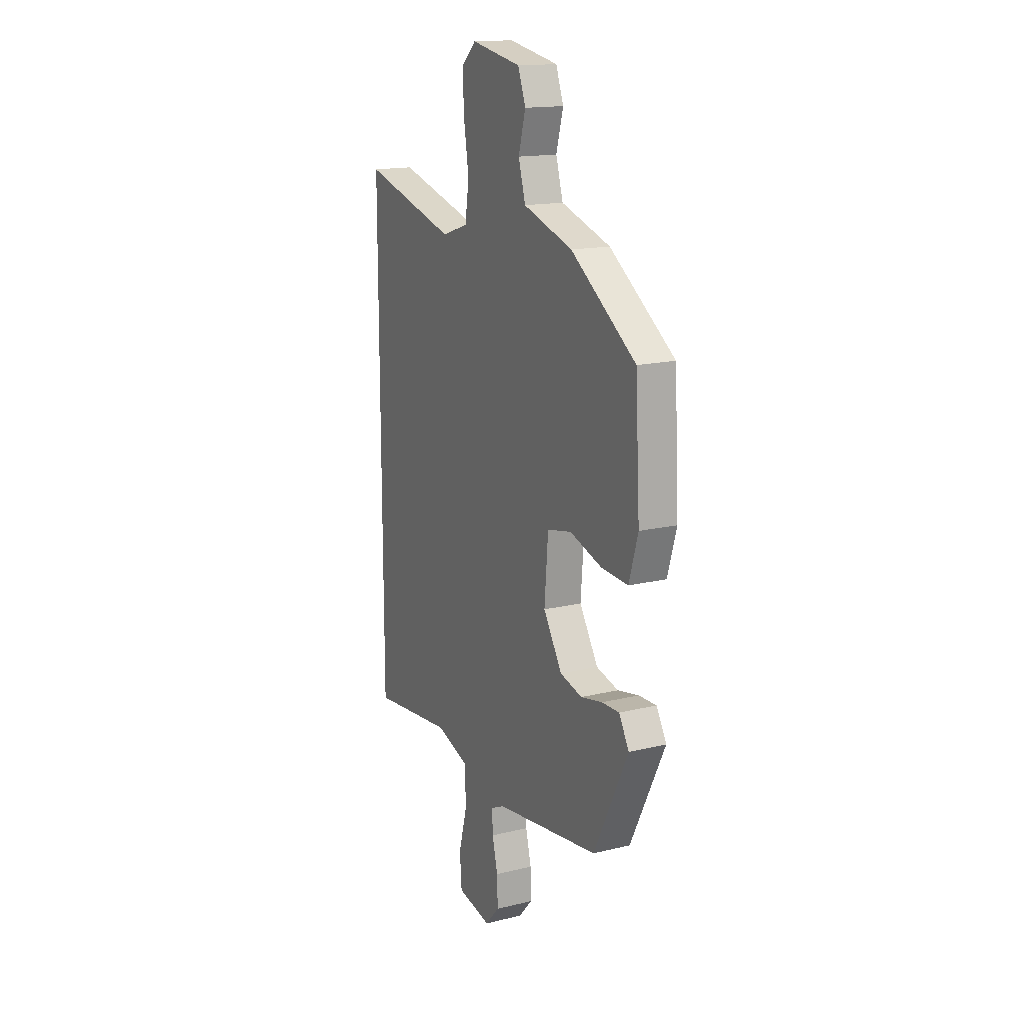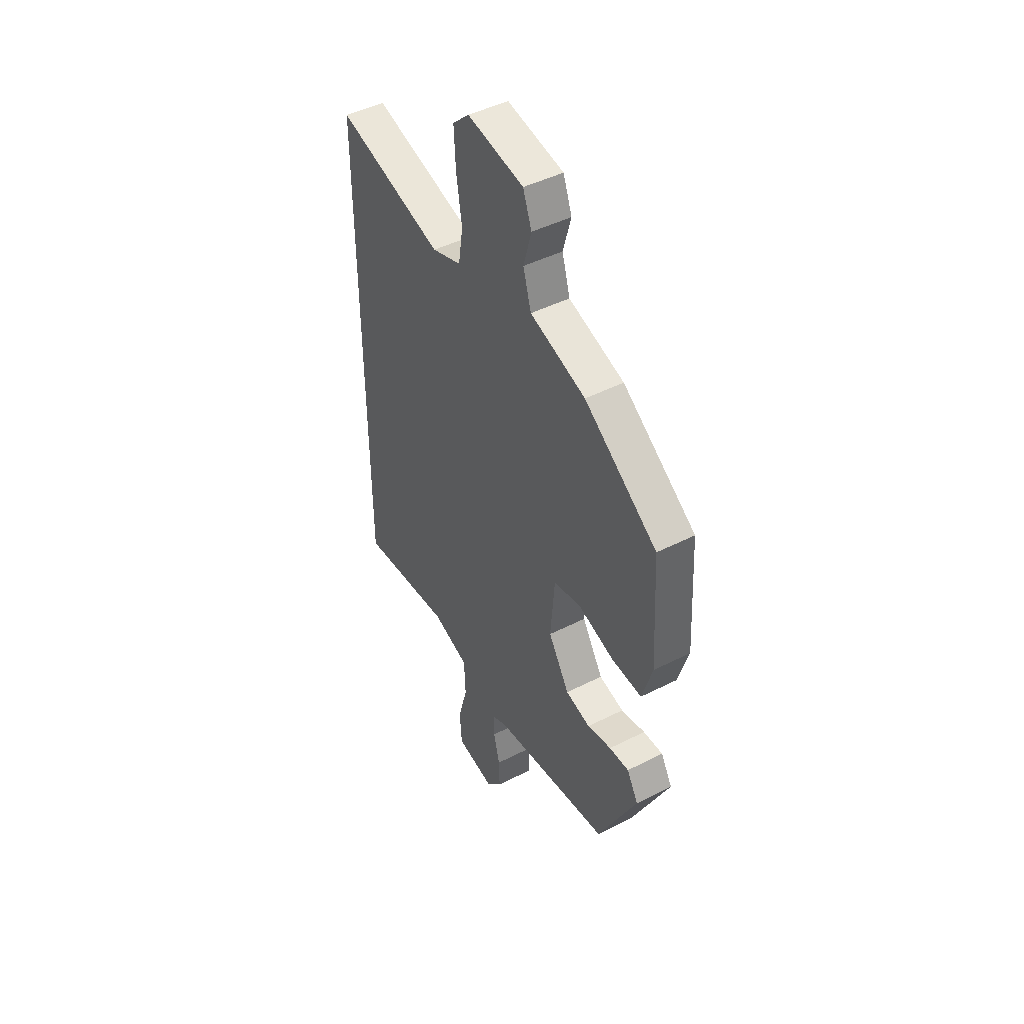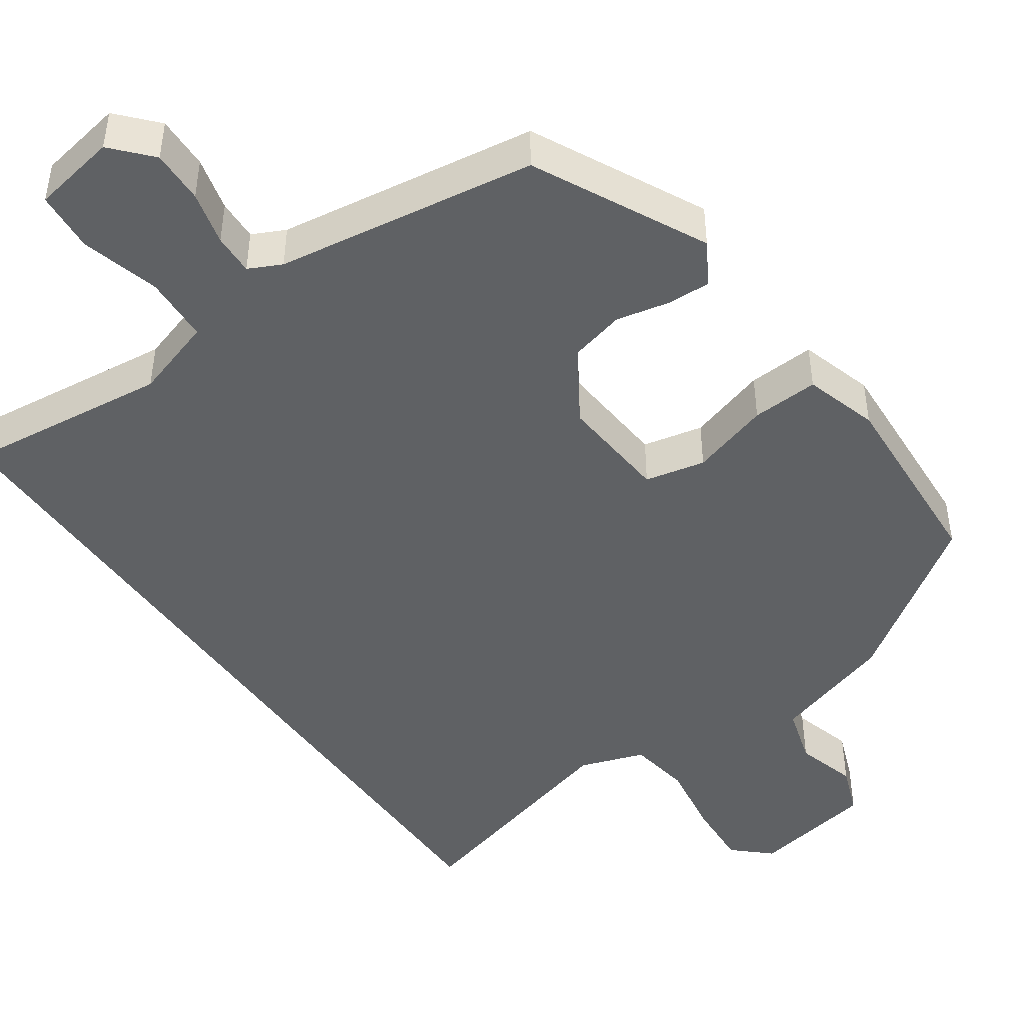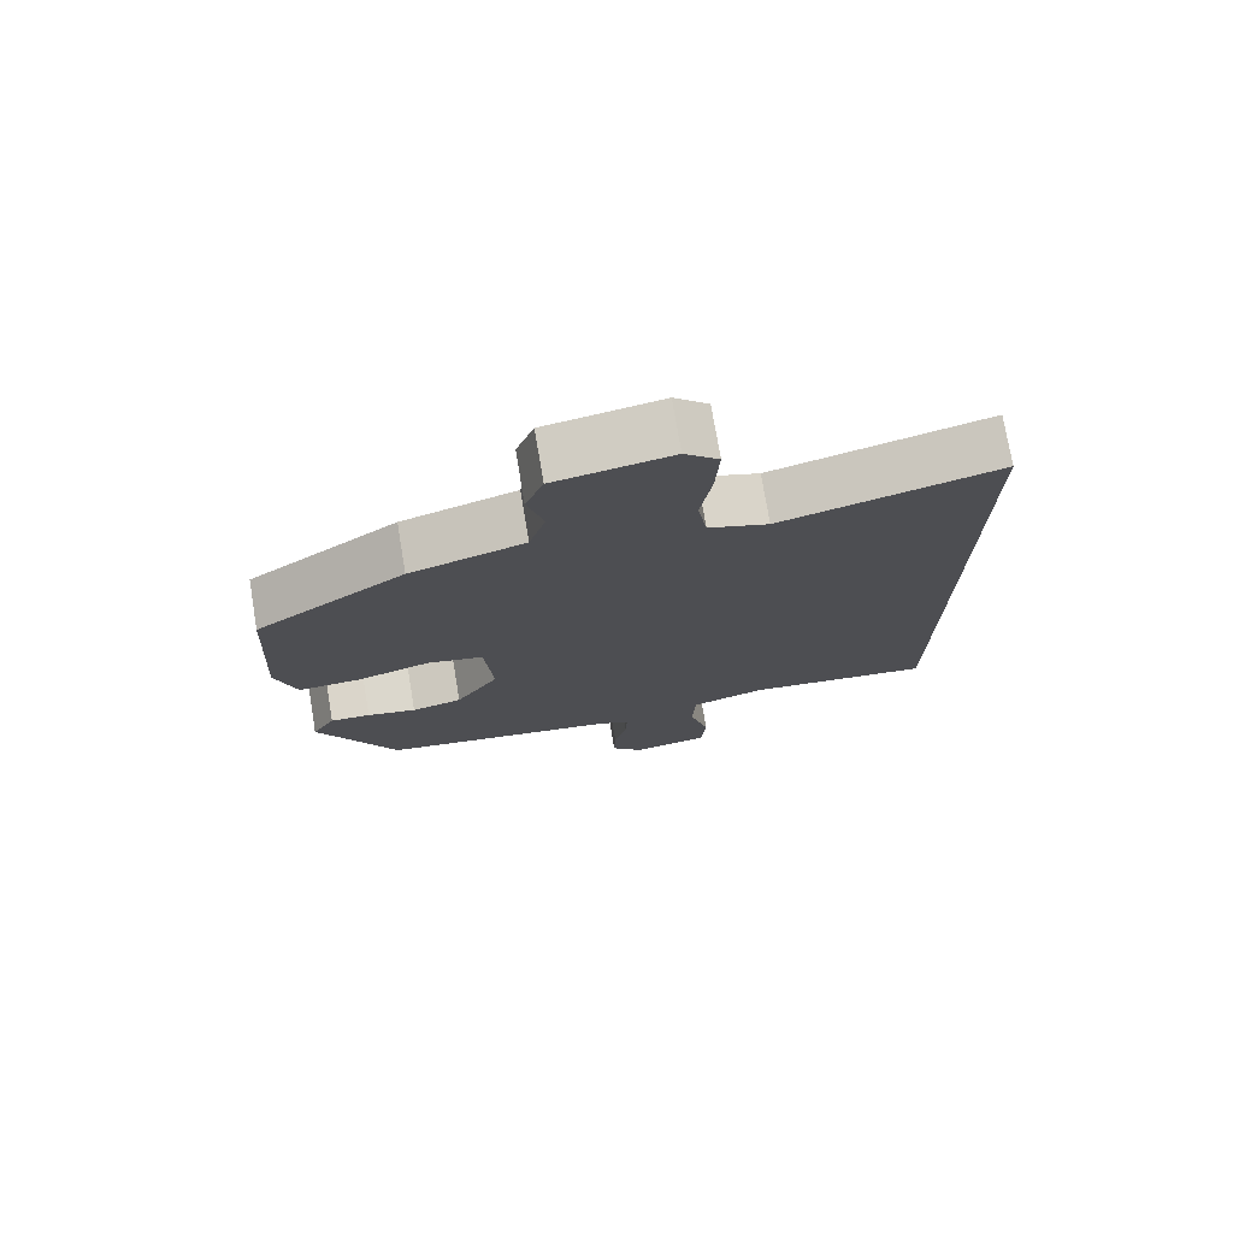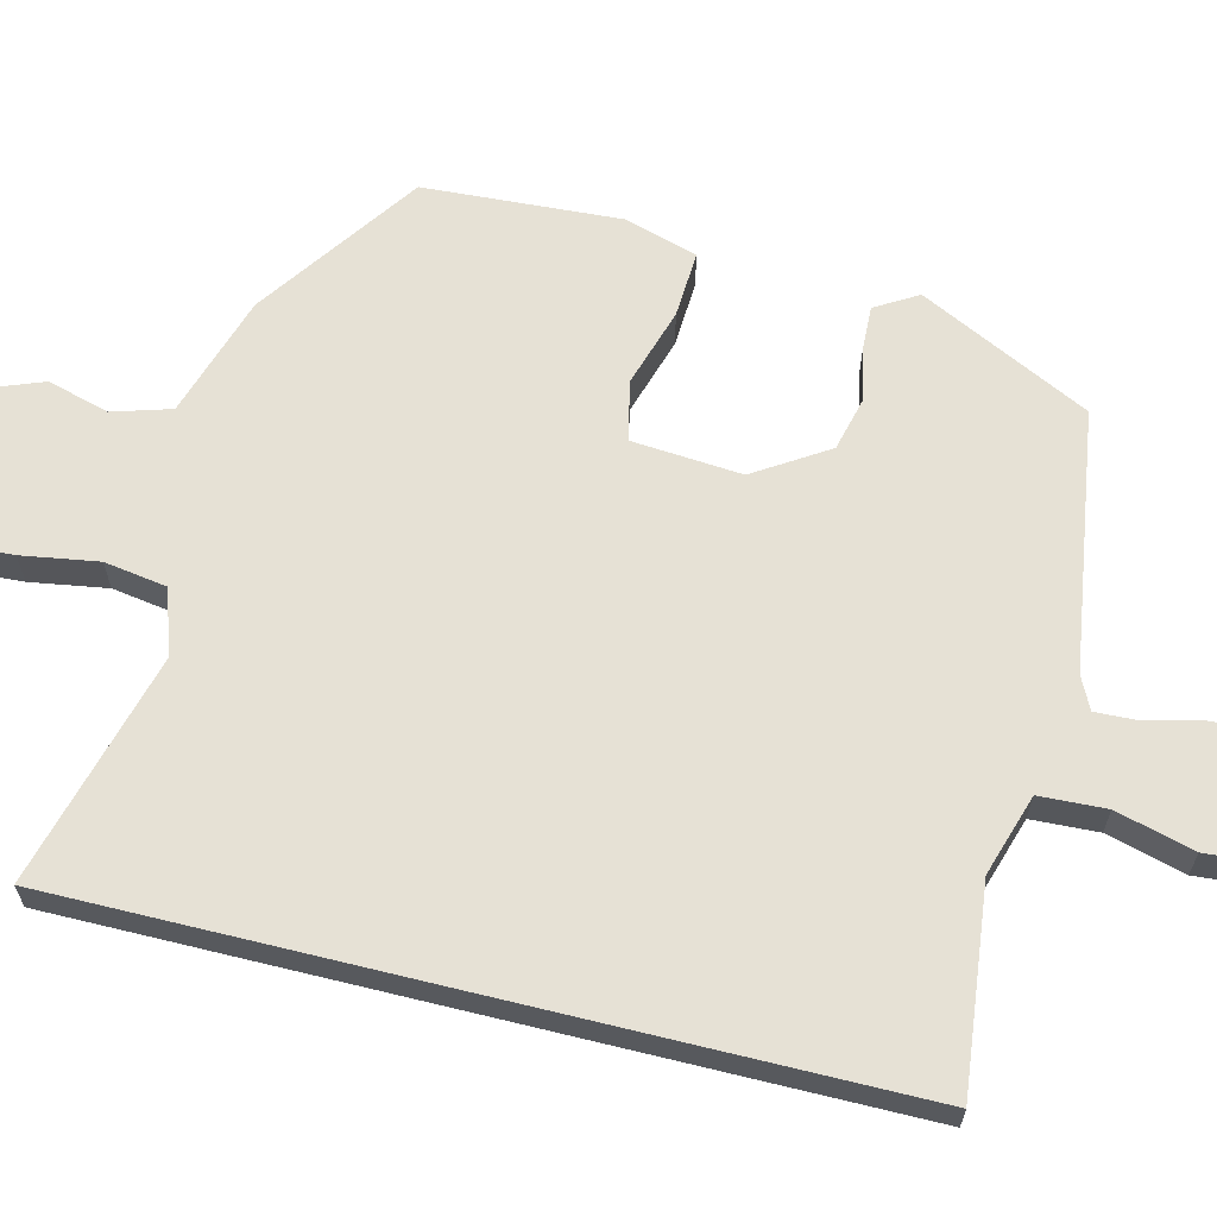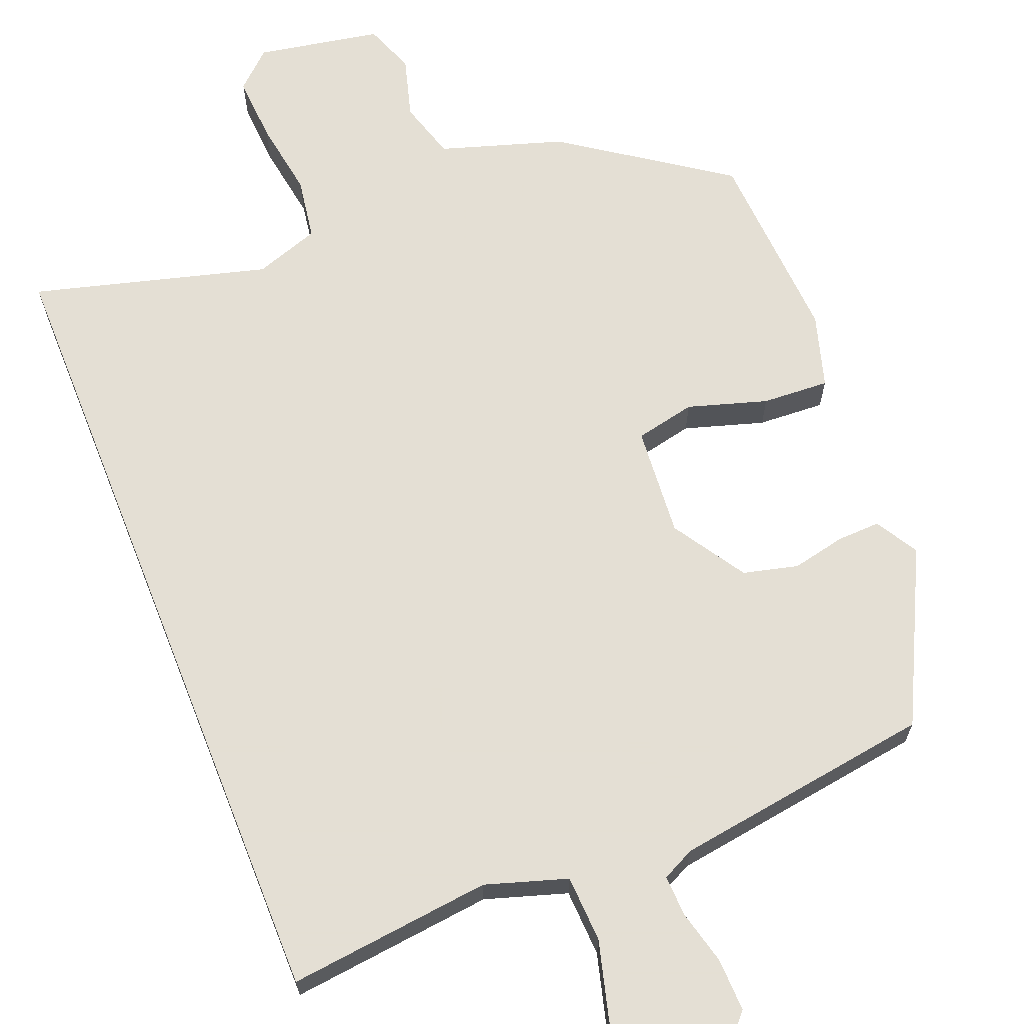
<metadata>
{"format":"obj","ext":"obj","renderer":"f3d","projection":"perspective","resolution":1024,"background":"white","views":[{"elev":16.0,"azim":-116.8,"up":"+Z"},{"elev":45.6,"azim":-120.4,"up":"+Z"},{"elev":-45.9,"azim":-145.2,"up":"+Y"},{"elev":75.0,"azim":-9.5,"up":"+Z"},{"elev":64.1,"azim":103.8,"up":"+Y"},{"elev":66.3,"azim":158.2,"up":"+Y"}]}
</metadata>
<code>
v -0.377 0.07 -0.491
v -0.489 0.07 -0.266
v -0.456 0.07 -0.21
v -0.399 0.07 -0.212
v -0.329 0.07 -0.227
v -0.257 0.07 -0.209
v -0.196 0.07 -0.113
v -0.208 0.07 0.032
v -0.287 0.07 0.049
v -0.391 0.07 0.017
v -0.479 0.07 0.012
v -0.508 0.07 0.109
v -0.493 0.07 0.368
v -0.282 0.07 0.515
v -0.121 0.07 0.566
v -0.098 0.07 0.643
v -0.121 0.07 0.724
v -0.096 0.07 0.79
v 0.067 0.07 0.82
v 0.115 0.07 0.776
v 0.11 0.07 0.688
v 0.094 0.07 0.587
v 0.107 0.07 0.505
v 0.192 0.07 0.476
v 0.5 0.07 0.56
v 0.5 0.07 -0.513
v 0.232 0.07 -0.483
v 0.125 0.07 -0.517
v 0.121 0.07 -0.605
v 0.149 0.07 -0.708
v 0.143 0.07 -0.788
v 0.032 0.07 -0.808
v -0.014 0.07 -0.757
v -0.012 0.07 -0.687
v 0.006 0.07 -0.616
v 0.008 0.07 -0.562
v -0.035 0.07 -0.541
v -0.377 0 -0.491
v -0.489 0 -0.266
v -0.456 0 -0.21
v -0.399 0 -0.212
v -0.329 0 -0.227
v -0.257 0 -0.209
v -0.196 0 -0.113
v -0.208 0 0.032
v -0.287 0 0.049
v -0.391 0 0.017
v -0.479 0 0.012
v -0.508 0 0.109
v -0.493 0 0.368
v -0.282 0 0.515
v -0.121 0 0.566
v -0.098 0 0.643
v -0.121 0 0.724
v -0.096 0 0.79
v 0.067 0 0.82
v 0.115 0 0.776
v 0.11 0 0.688
v 0.094 0 0.587
v 0.107 0 0.505
v 0.192 0 0.476
v 0.5 0 0.56
v 0.5 0 -0.513
v 0.232 0 -0.483
v 0.125 0 -0.517
v 0.121 0 -0.605
v 0.149 0 -0.708
v 0.143 0 -0.788
v 0.032 0 -0.808
v -0.014 0 -0.757
v -0.012 0 -0.687
v 0.006 0 -0.616
v 0.008 0 -0.562
v -0.035 0 -0.541
f 33 34 35
f 32 33 35
f 31 32 35
f 30 31 35
f 29 30 35
f 28 29 35 36
f 24 25 26 27
f 23 24 27 28
f 28 36 37
f 23 28 37
f 22 23 37
f 20 21 22
f 19 20 22
f 18 19 22
f 17 18 22
f 16 17 22
f 13 14 15
f 12 13 15
f 11 12 15
f 10 11 15
f 9 10 15
f 8 9 15
f 16 22 37
f 15 16 37
f 8 15 37
f 7 8 37
f 3 4 5
f 2 3 5
f 1 2 5
f 37 1 5
f 37 5 6
f 6 7 37
f 72 71 70
f 72 70 69
f 72 69 68
f 72 68 67
f 72 67 66
f 73 72 66 65
f 64 63 62 61
f 65 64 61 60
f 74 73 65
f 74 65 60
f 74 60 59
f 59 58 57
f 59 57 56
f 59 56 55
f 59 55 54
f 59 54 53
f 52 51 50
f 52 50 49
f 52 49 48
f 52 48 47
f 52 47 46
f 52 46 45
f 74 59 53
f 74 53 52
f 74 52 45
f 74 45 44
f 42 41 40
f 42 40 39
f 42 39 38
f 42 38 74
f 43 42 74
f 74 44 43
f 1 38 39 2
f 2 39 40 3
f 3 40 41 4
f 4 41 42 5
f 5 42 43 6
f 6 43 44 7
f 7 44 45 8
f 8 45 46 9
f 9 46 47 10
f 10 47 48 11
f 11 48 49 12
f 12 49 50 13
f 13 50 51 14
f 14 51 52 15
f 15 52 53 16
f 16 53 54 17
f 17 54 55 18
f 18 55 56 19
f 19 56 57 20
f 20 57 58 21
f 21 58 59 22
f 22 59 60 23
f 23 60 61 24
f 24 61 62 25
f 25 62 63 26
f 26 63 64 27
f 27 64 65 28
f 28 65 66 29
f 29 66 67 30
f 30 67 68 31
f 31 68 69 32
f 32 69 70 33
f 33 70 71 34
f 34 71 72 35
f 35 72 73 36
f 36 73 74 37
f 37 74 38 1

</code>
